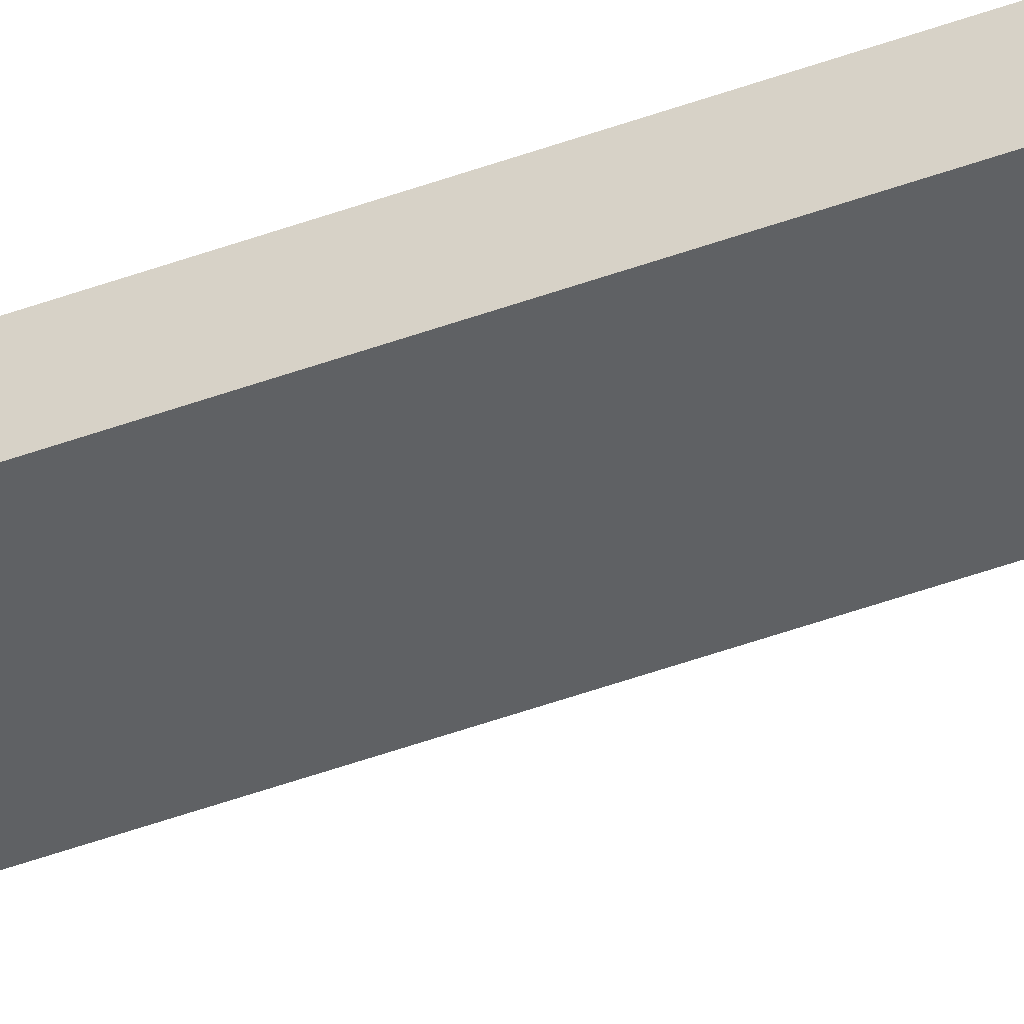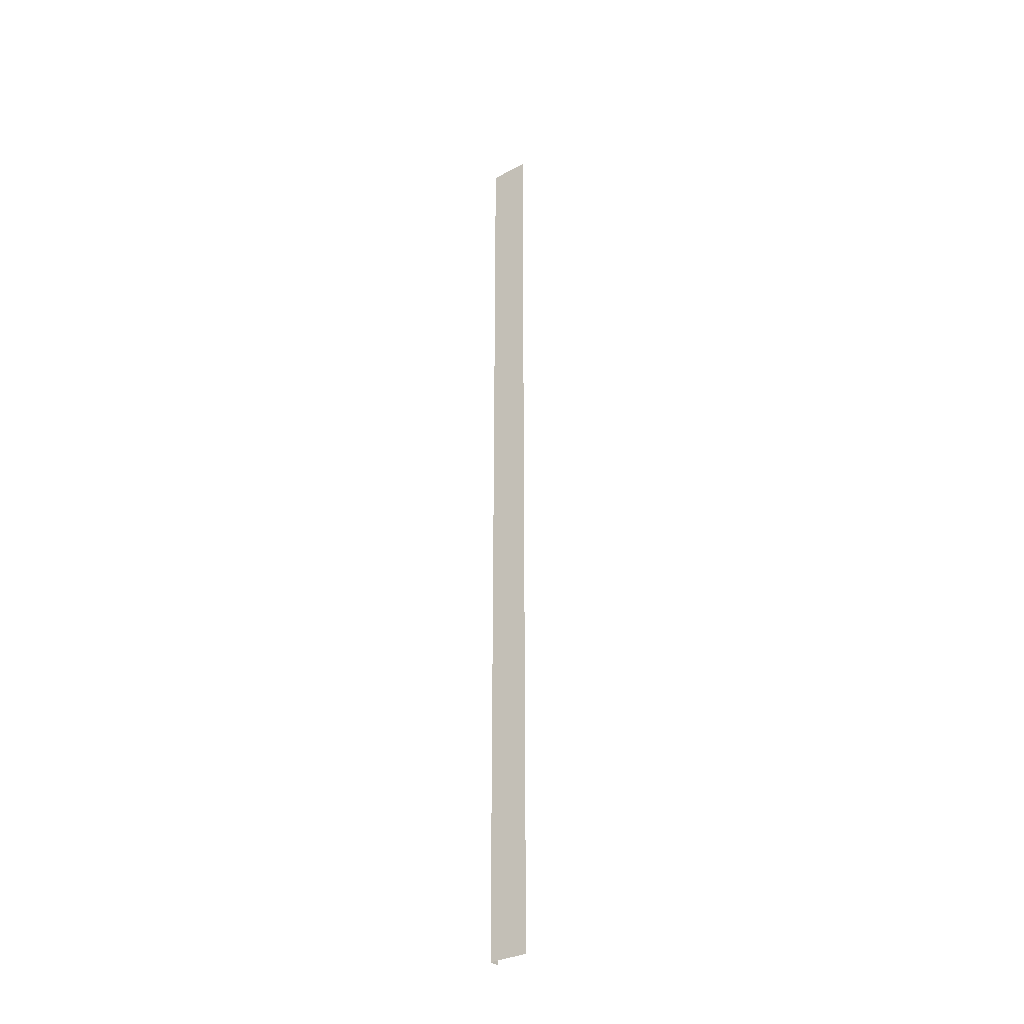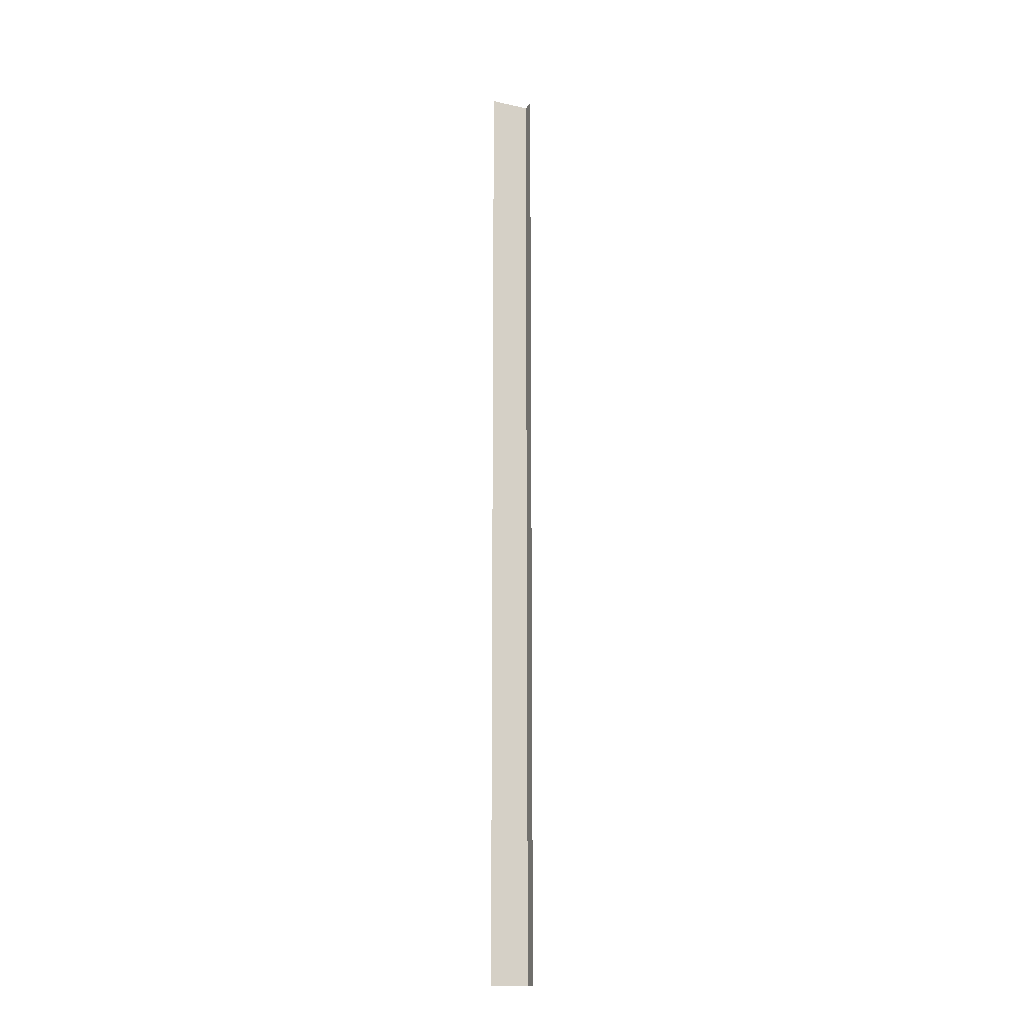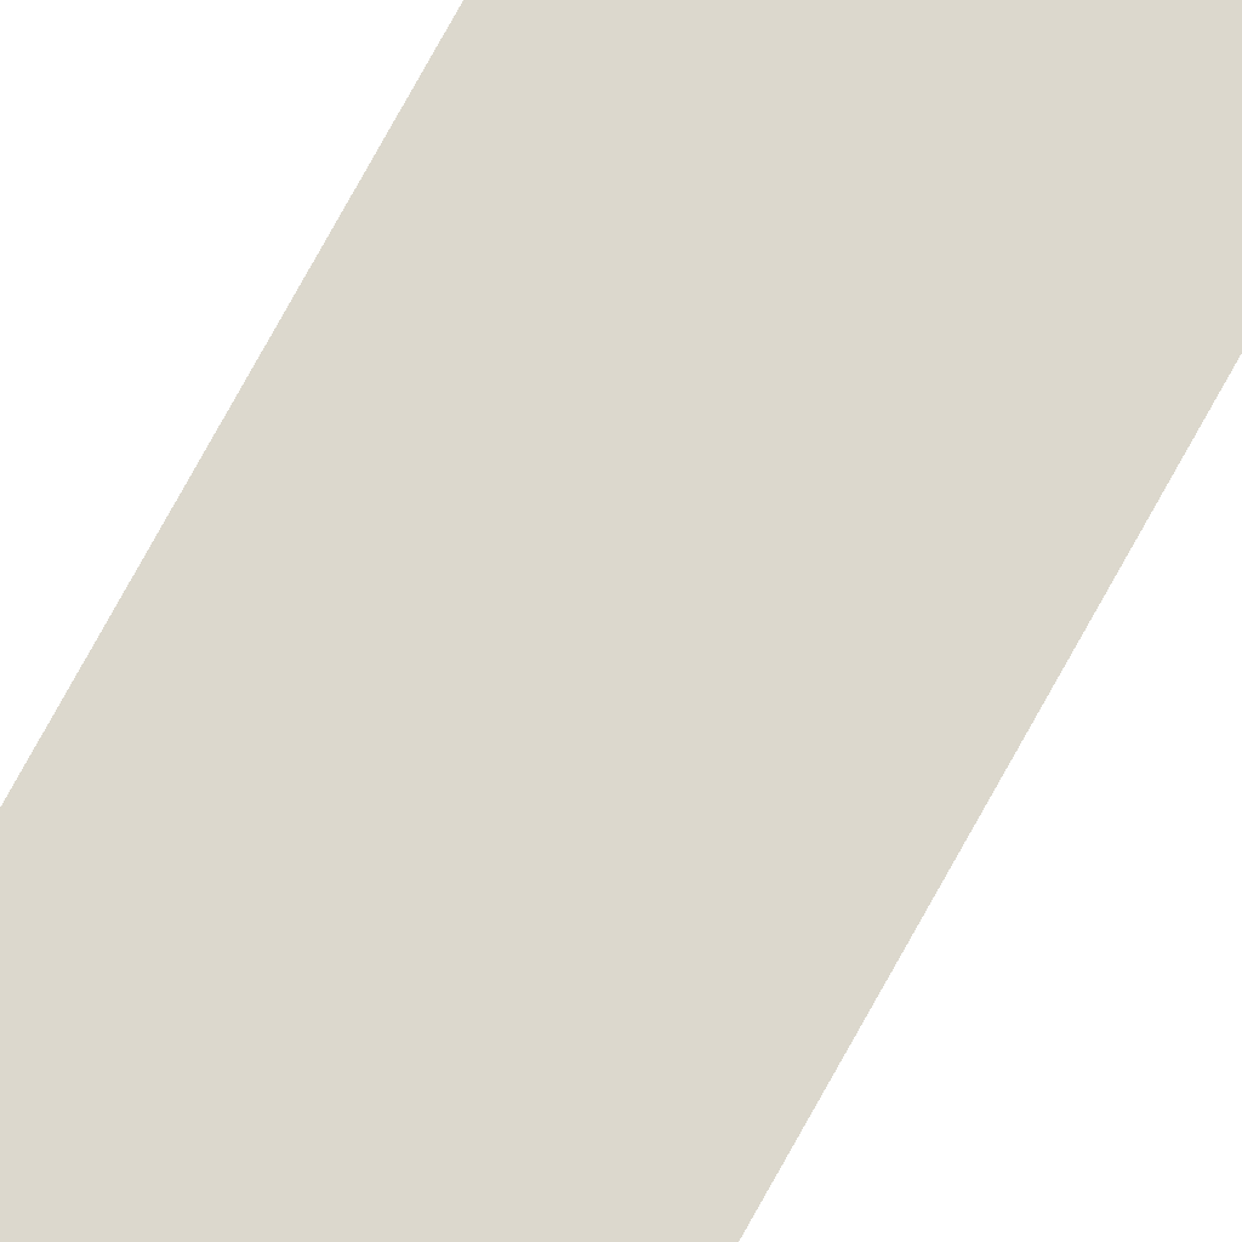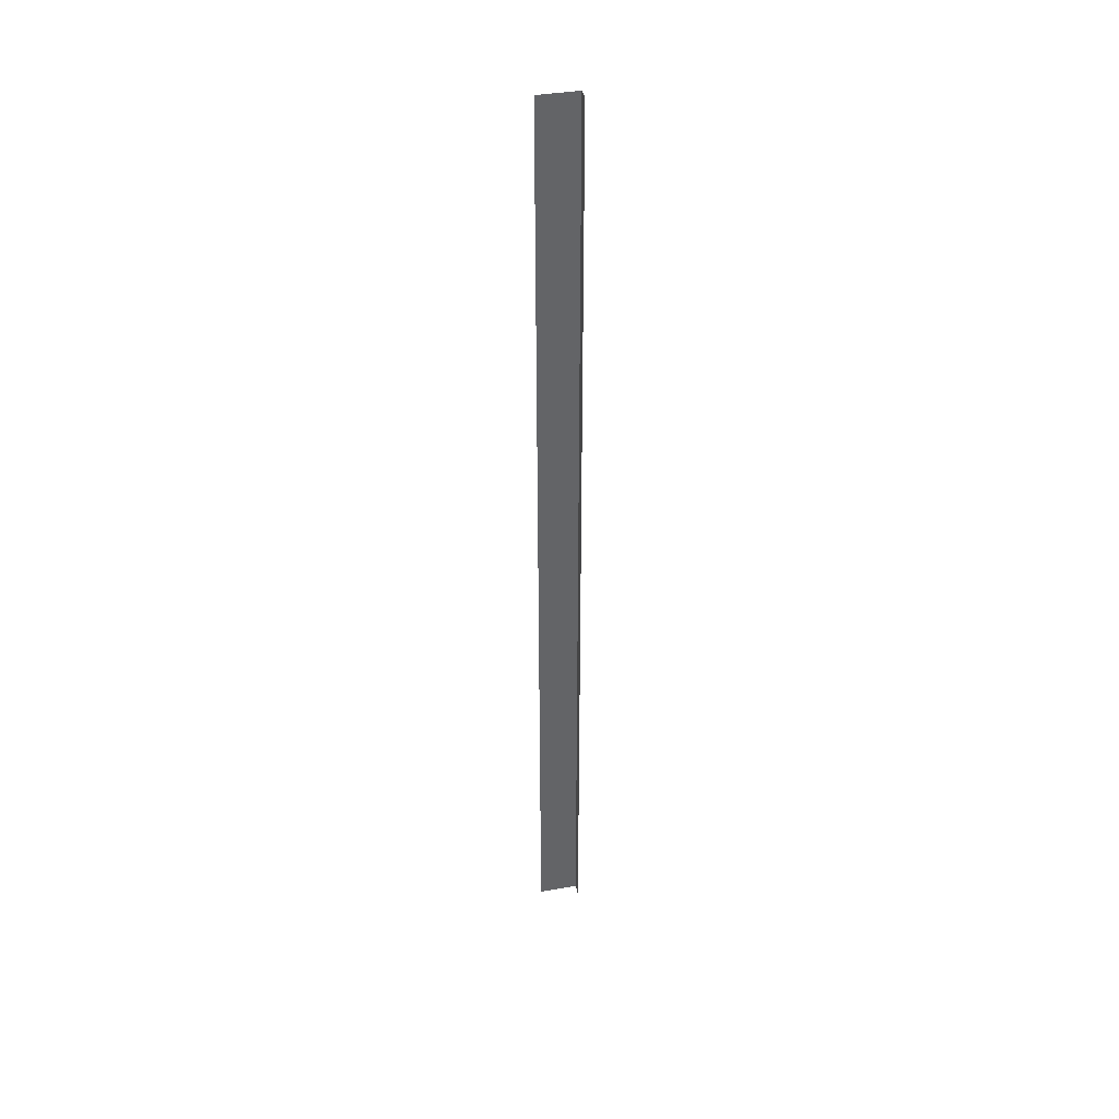
<metadata>
{"format":"obj","ext":"obj","renderer":"f3d","projection":"perspective","resolution":1024,"background":"white","views":[{"elev":-46.3,"azim":112.9,"up":"+Y"},{"elev":-32.7,"azim":-144.1,"up":"+Z"},{"elev":-16.3,"azim":-24.4,"up":"+Z"},{"elev":72.4,"azim":-151.5,"up":"+Y"},{"elev":39.2,"azim":-12.2,"up":"+Z"}]}
</metadata>
<code>
v  -8 9 -121.6
v  -8 9 121.6
v  2 9 121.6
v  2 9 -121.6
v  2 6 121.6
v  2 6 -121.6
g Threshold
f 1 2 3 4
f 3 5 6 4

</code>
